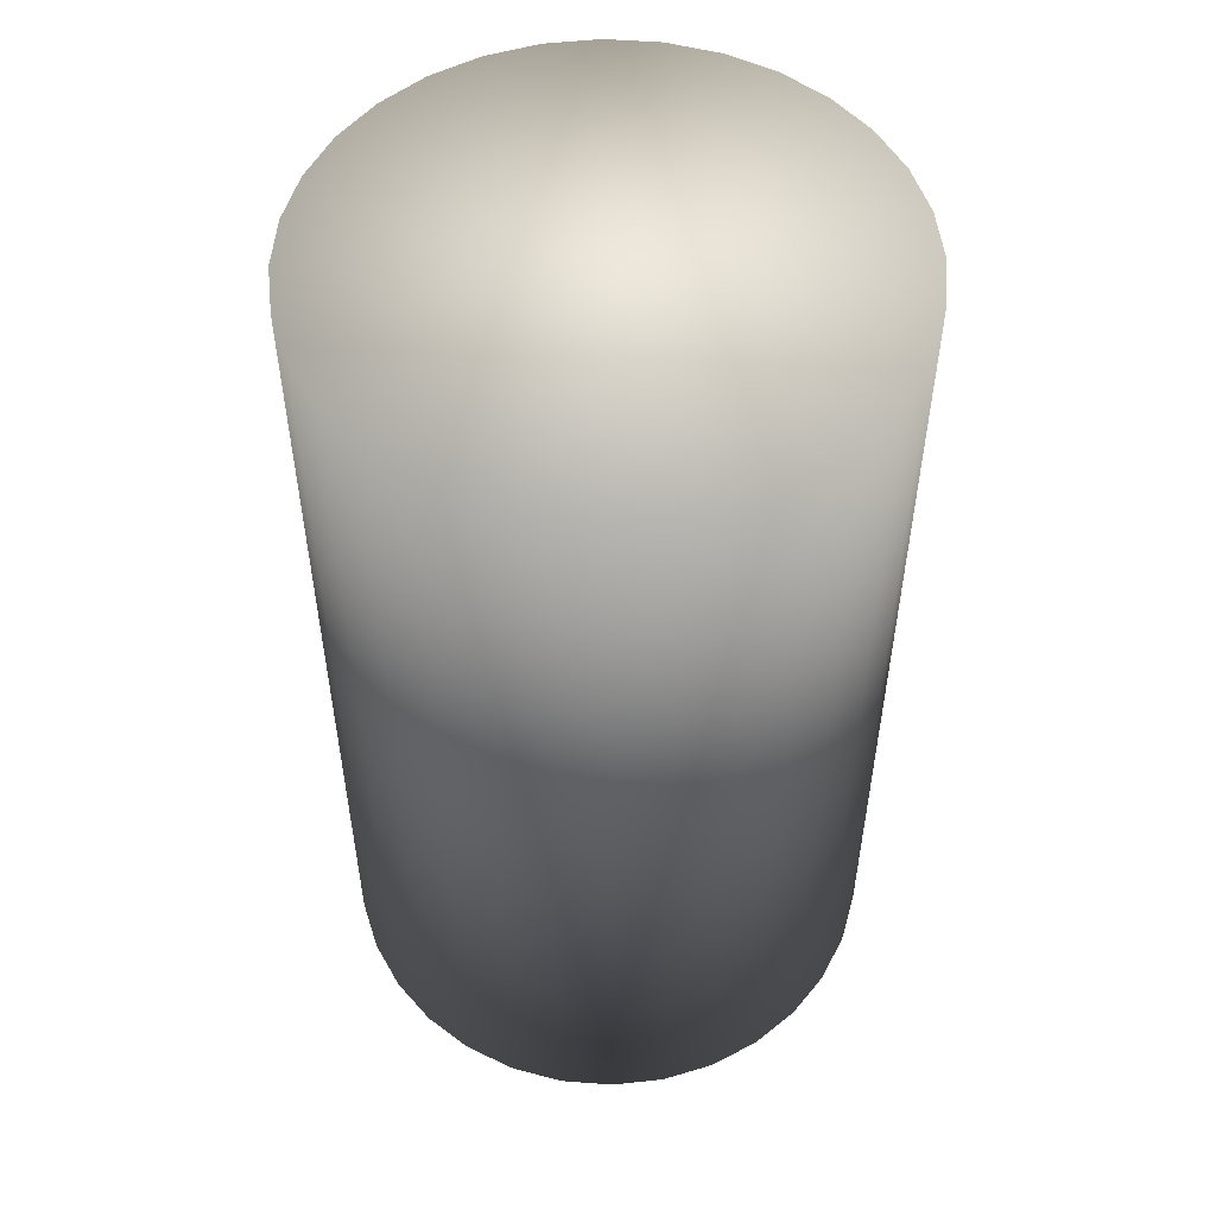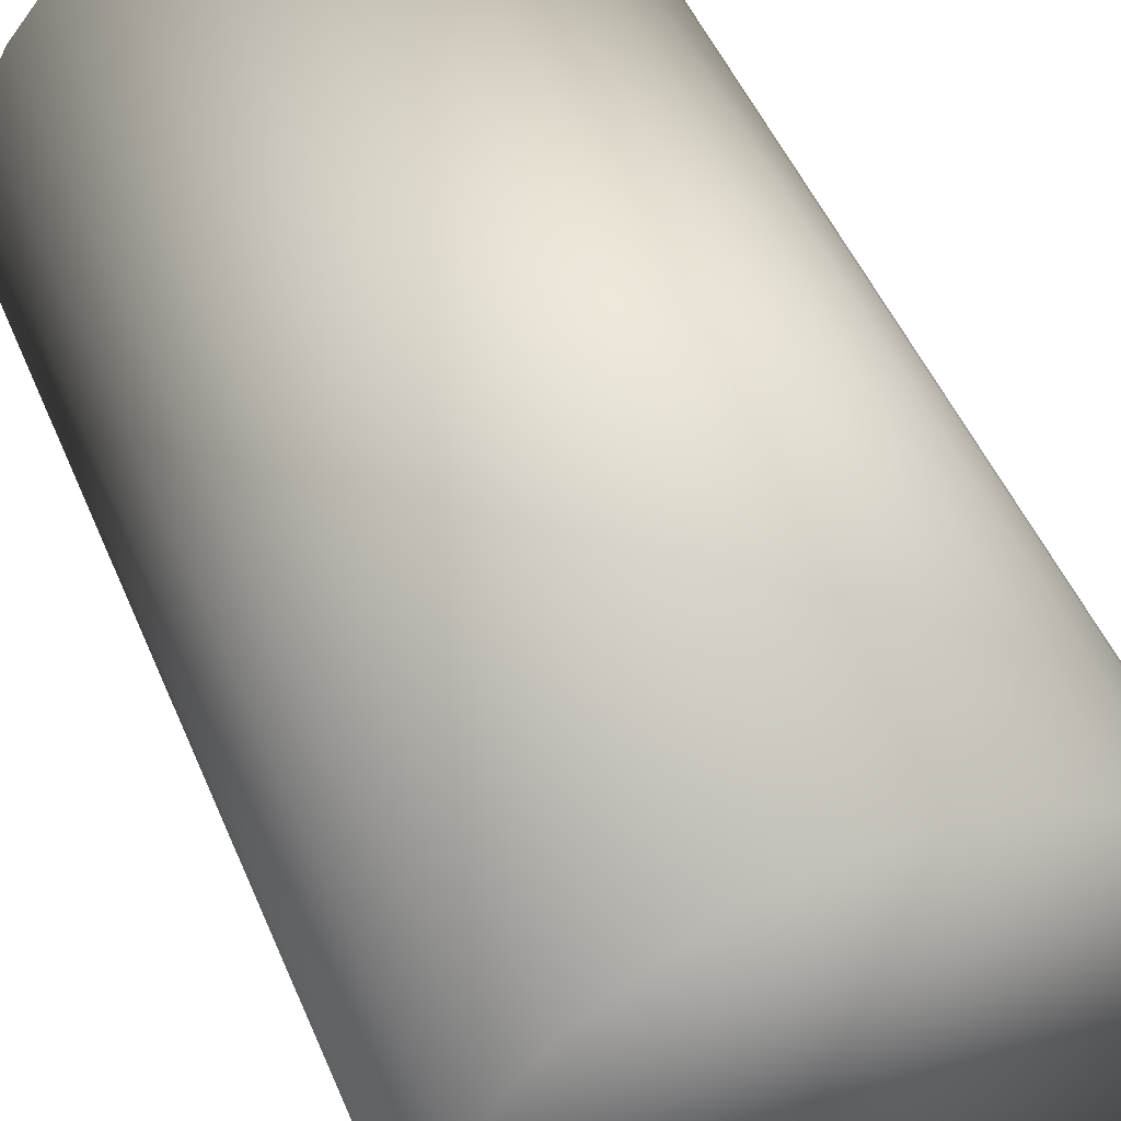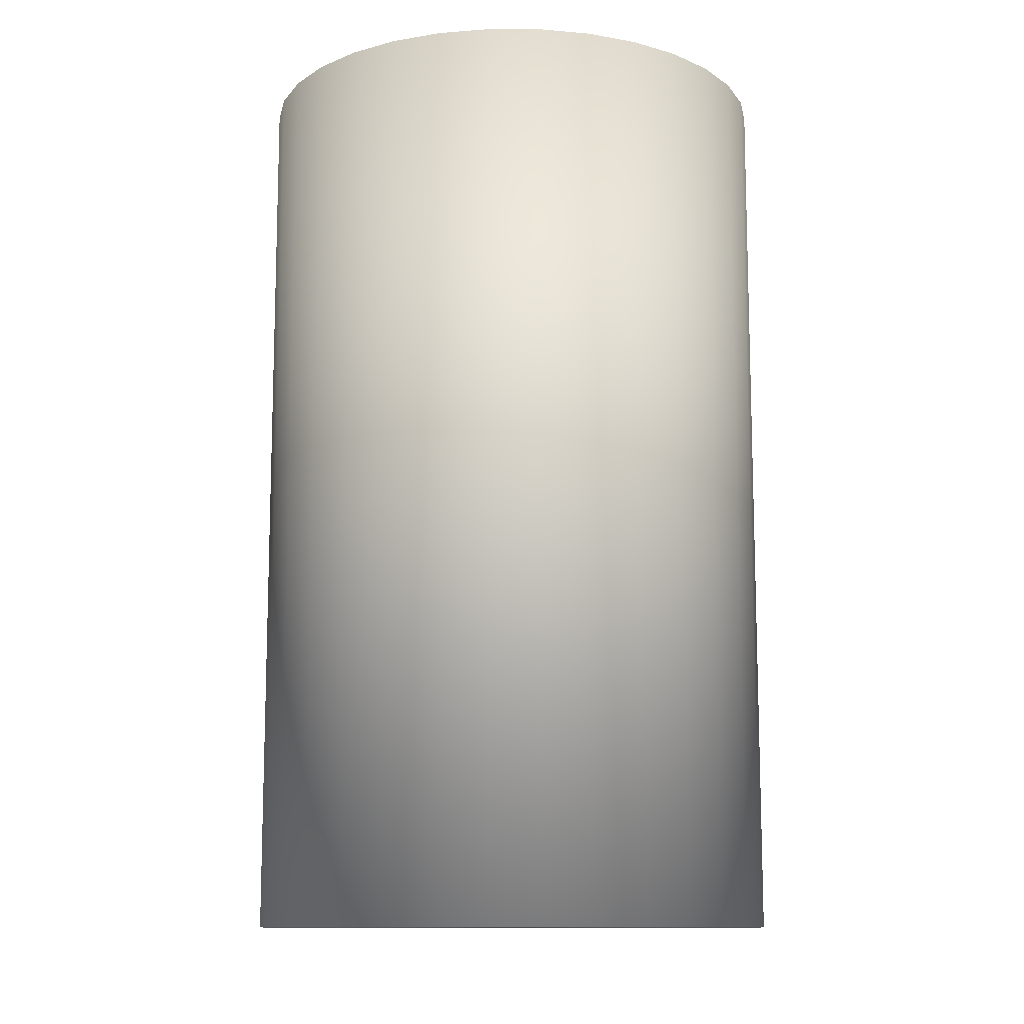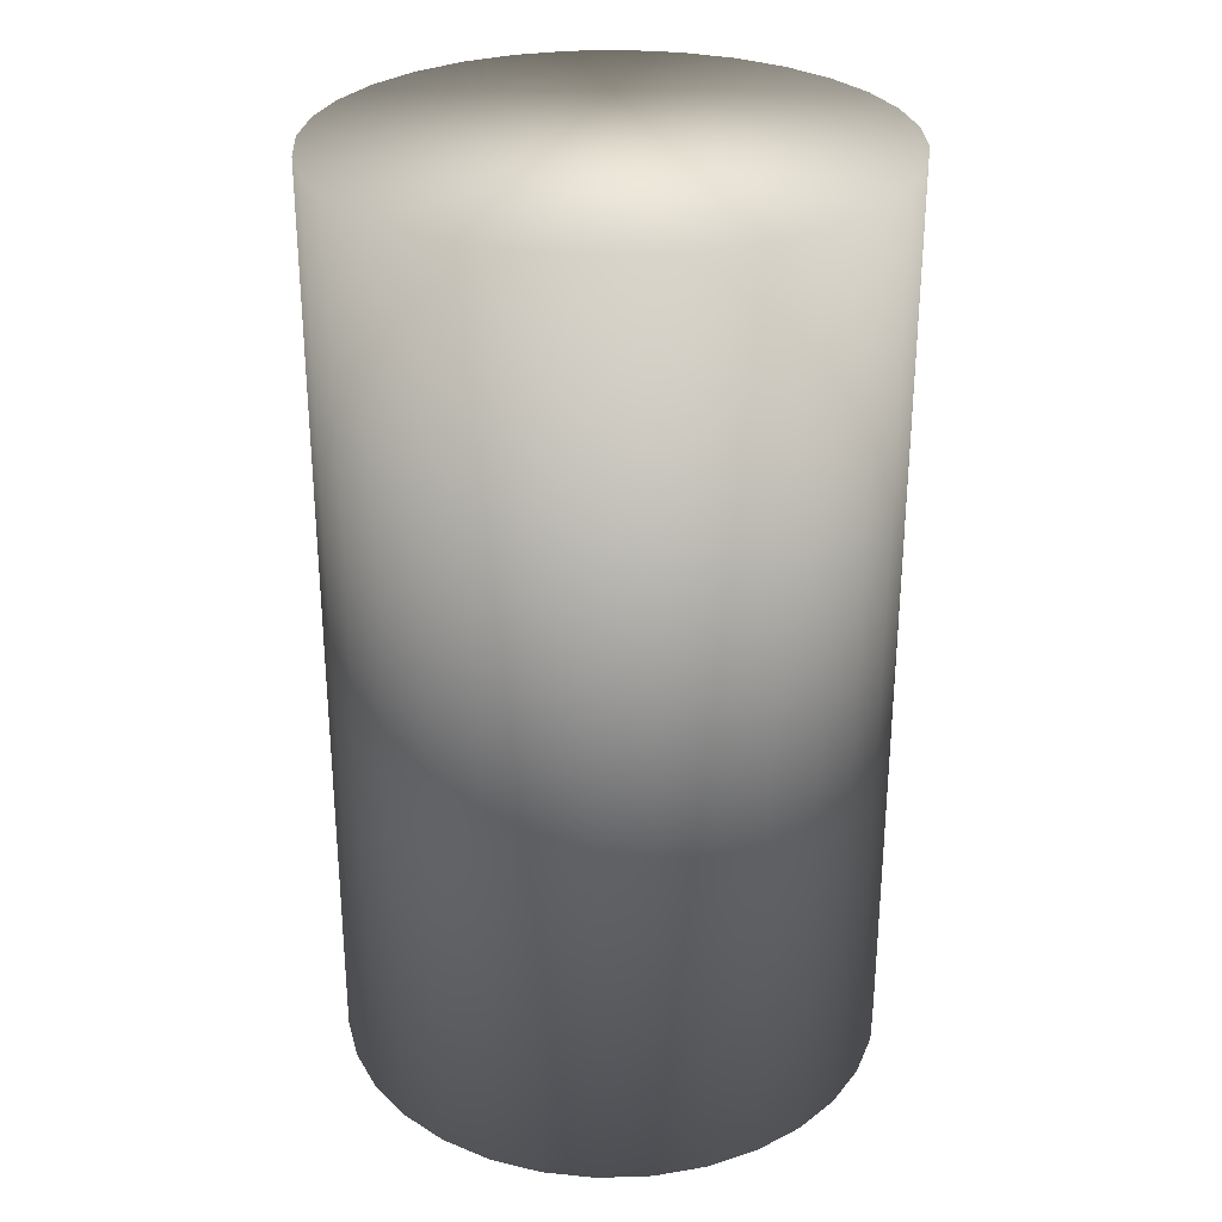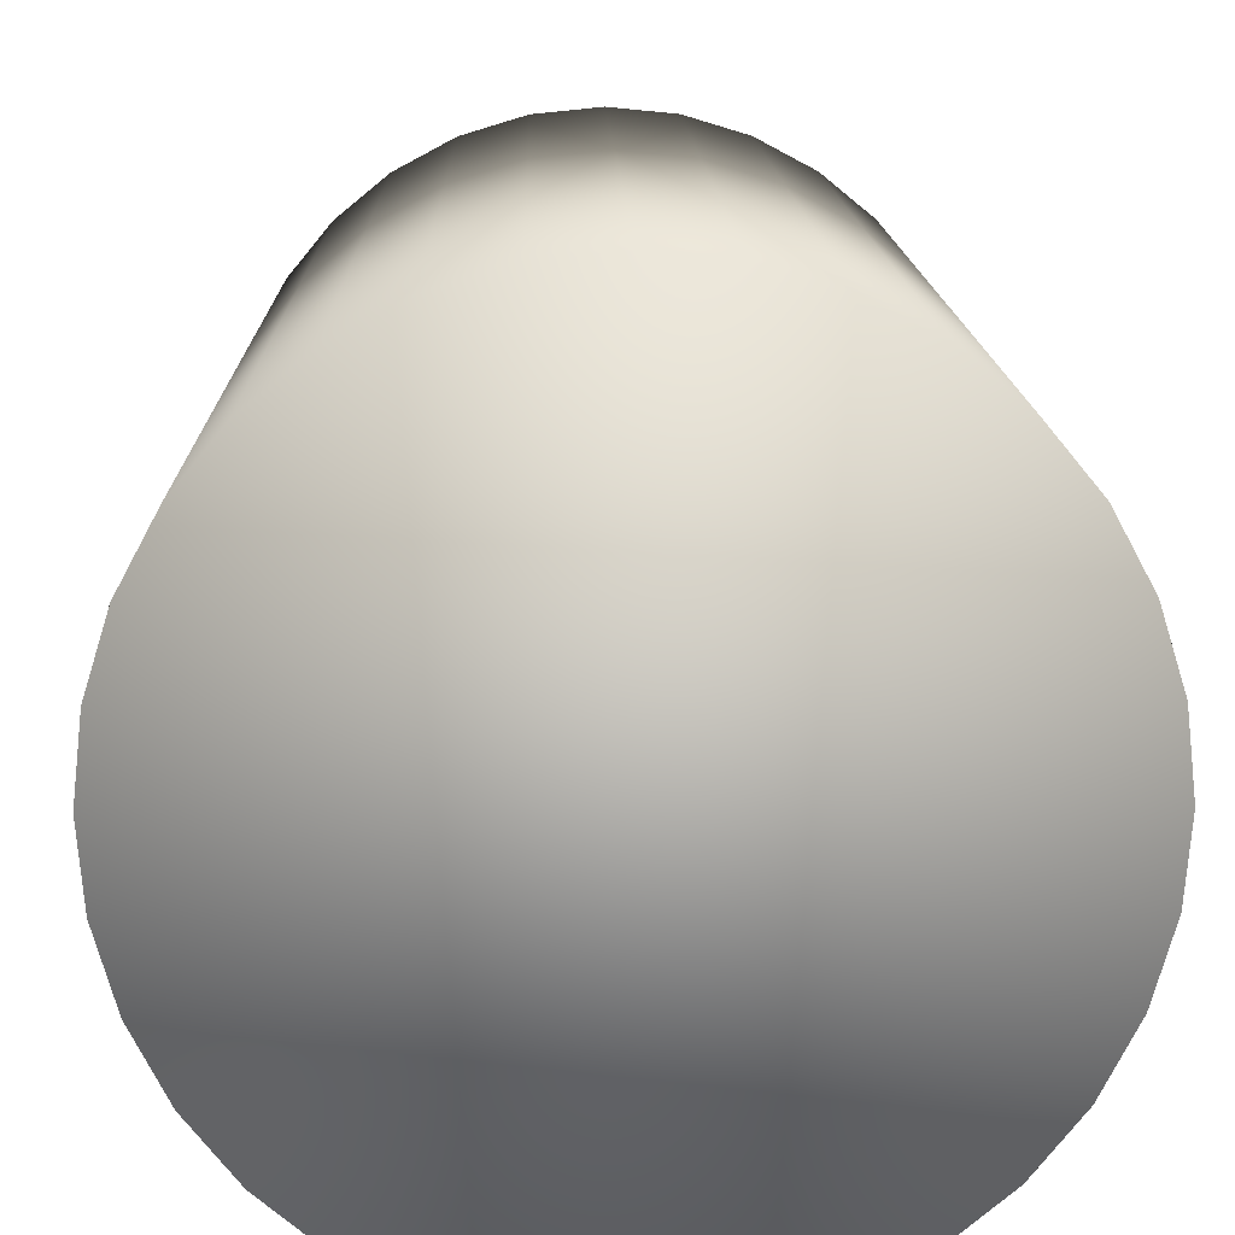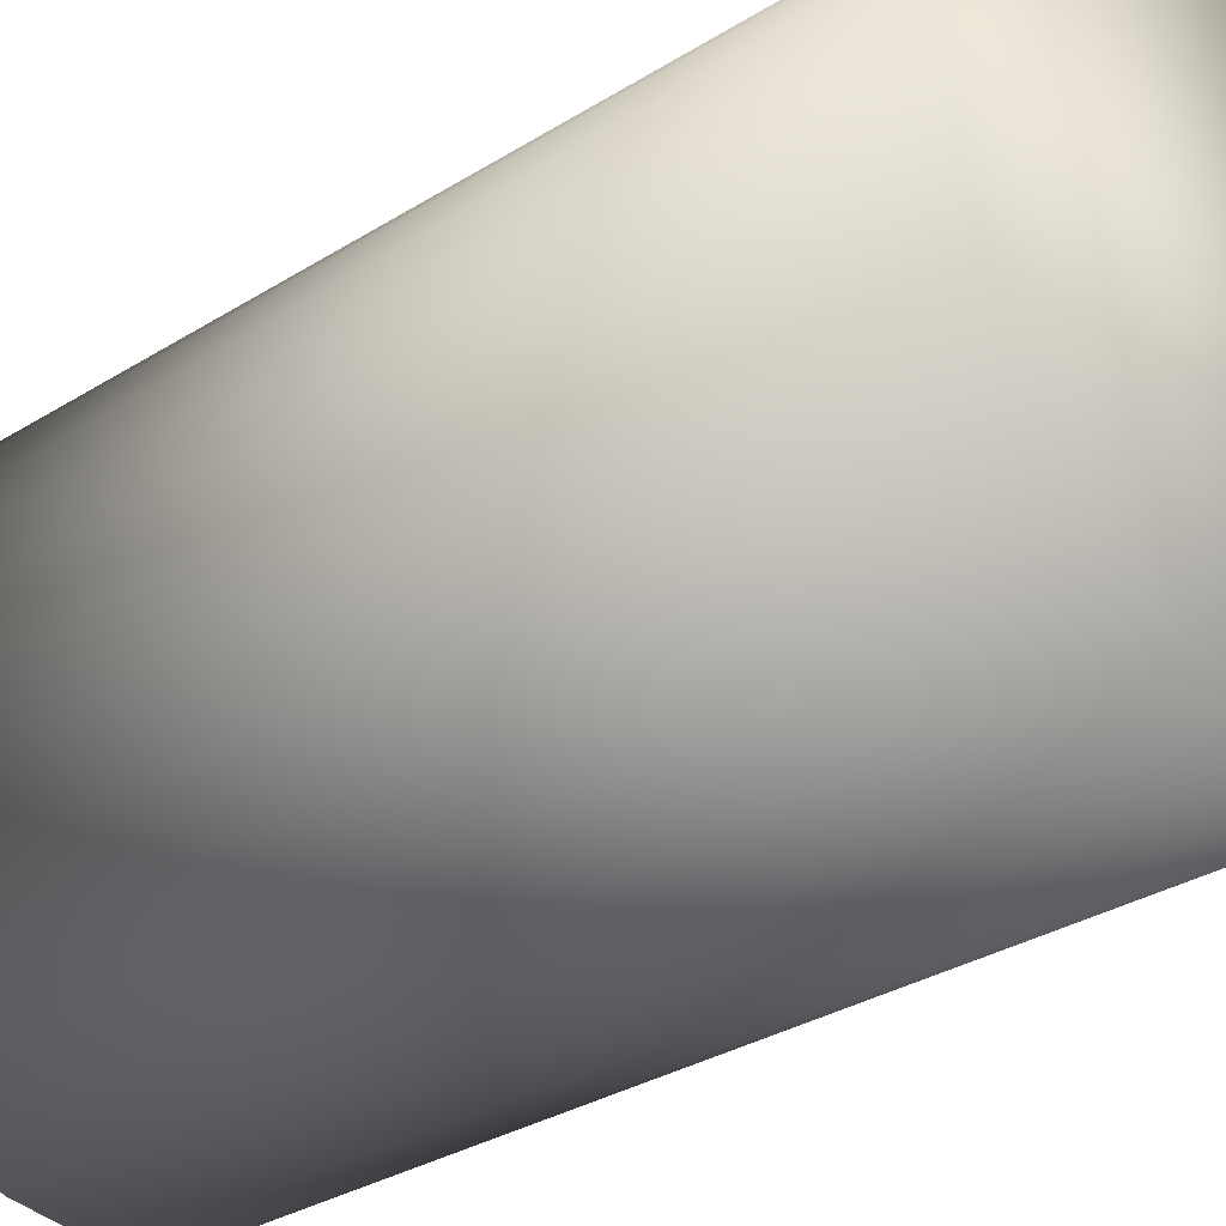
<metadata>
{"format":"obj","ext":"obj","renderer":"f3d","projection":"perspective","resolution":1024,"background":"white","views":[{"elev":53.0,"azim":167.8,"up":"+Z"},{"elev":49.5,"azim":-22.3,"up":"+Y"},{"elev":-11.6,"azim":106.3,"up":"+Z"},{"elev":29.2,"azim":-30.9,"up":"+Z"},{"elev":11.7,"azim":178.9,"up":"+Y"},{"elev":-31.9,"azim":131.3,"up":"+Y"}]}
</metadata>
<code>
o Cylinder
v 0 -0.01326 -0.01116
v 0 -0.01326 -0.05611
v -0.002586 -0.013 -0.01116
v -0.002586 -0.013 -0.05611
v -0.005073 -0.01225 -0.01116
v -0.005073 -0.01225 -0.05611
v -0.007365 -0.01102 -0.01116
v -0.007365 -0.01102 -0.05611
v -0.009374 -0.009374 -0.01116
v -0.009374 -0.009374 -0.05611
v -0.01102 -0.007365 -0.01116
v -0.01102 -0.007365 -0.05611
v -0.01225 -0.005073 -0.01116
v -0.01225 -0.005073 -0.05611
v -0.013 -0.002586 -0.01116
v -0.013 -0.002586 -0.05611
v -0.01326 -0 -0.01116
v -0.01326 -0 -0.05611
v -0.013 0.002586 -0.01116
v -0.013 0.002586 -0.05611
v -0.01225 0.005073 -0.01116
v -0.01225 0.005073 -0.05611
v -0.01102 0.007365 -0.01116
v -0.01102 0.007365 -0.05611
v -0.009374 0.009374 -0.01116
v -0.009374 0.009374 -0.05611
v -0.007365 0.01102 -0.01116
v -0.007365 0.01102 -0.05611
v -0.005073 0.01225 -0.01116
v -0.005073 0.01225 -0.05611
v -0.002586 0.013 -0.01116
v -0.002586 0.013 -0.05611
v 0 0.01326 -0.01116
v 0 0.01326 -0.05611
v 0.002586 0.013 -0.01116
v 0.002586 0.013 -0.05611
v 0.005073 0.01225 -0.01116
v 0.005073 0.01225 -0.05611
v 0.007365 0.01102 -0.01116
v 0.007365 0.01102 -0.05611
v 0.009374 0.009374 -0.01116
v 0.009374 0.009374 -0.05611
v 0.01102 0.007365 -0.01116
v 0.01102 0.007365 -0.05611
v 0.01225 0.005073 -0.01116
v 0.01225 0.005073 -0.05611
v 0.013 0.002586 -0.01116
v 0.013 0.002586 -0.05611
v 0.01326 -0 -0.01116
v 0.01326 -0 -0.05611
v 0.013 -0.002586 -0.01116
v 0.013 -0.002586 -0.05611
v 0.01225 -0.005073 -0.01116
v 0.01225 -0.005073 -0.05611
v 0.01102 -0.007365 -0.01116
v 0.01102 -0.007365 -0.05611
v 0.009374 -0.009374 -0.01116
v 0.009374 -0.009374 -0.05611
v 0.007365 -0.01102 -0.01116
v 0.007365 -0.01102 -0.05611
v 0.005073 -0.01225 -0.01116
v 0.005073 -0.01225 -0.05611
v 0.002586 -0.013 -0.01116
v 0.002586 -0.013 -0.05611
f 2 1 3
f 4 3 5
f 6 5 7
f 8 7 9
f 10 9 11
f 12 11 13
f 14 13 15
f 16 15 17
f 18 17 19
f 20 19 21
f 22 21 23
f 24 23 25
f 26 25 27
f 28 27 29
f 30 29 31
f 32 31 33
f 34 33 35
f 36 35 37
f 38 37 39
f 40 39 41
f 42 41 43
f 44 43 45
f 46 45 47
f 48 47 49
f 50 49 51
f 52 51 53
f 54 53 55
f 56 55 57
f 58 57 59
f 60 59 61
f 54 22 38
f 62 61 63
f 64 63 1
f 15 47 31
f 2 3 4
f 4 5 6
f 6 7 8
f 8 9 10
f 10 11 12
f 12 13 14
f 14 15 16
f 16 17 18
f 18 19 20
f 20 21 22
f 22 23 24
f 24 25 26
f 26 27 28
f 28 29 30
f 30 31 32
f 32 33 34
f 34 35 36
f 36 37 38
f 38 39 40
f 40 41 42
f 42 43 44
f 44 45 46
f 46 47 48
f 48 49 50
f 50 51 52
f 52 53 54
f 54 55 56
f 56 57 58
f 58 59 60
f 60 61 62
f 6 2 4
f 2 6 64
f 64 6 62
f 62 58 60
f 58 54 56
f 54 50 52
f 50 54 48
f 48 54 46
f 46 38 44
f 44 38 42
f 42 38 40
f 38 34 36
f 34 30 32
f 30 26 28
f 26 22 24
f 22 18 20
f 18 22 16
f 16 22 14
f 14 10 12
f 10 6 8
f 62 6 58
f 58 6 54
f 38 22 34
f 34 22 30
f 30 22 26
f 14 22 10
f 10 22 6
f 54 38 46
f 6 22 54
f 62 63 64
f 64 1 2
f 63 3 1
f 3 7 5
f 7 11 9
f 11 7 13
f 13 7 15
f 15 19 17
f 19 15 21
f 21 15 23
f 23 31 25
f 25 31 27
f 27 31 29
f 31 35 33
f 35 39 37
f 39 43 41
f 43 47 45
f 47 51 49
f 51 55 53
f 55 63 57
f 57 63 59
f 59 63 61
f 63 7 3
f 31 47 35
f 35 47 39
f 39 47 43
f 47 63 51
f 51 63 55
f 63 15 7
f 15 31 23
f 63 47 15

</code>
